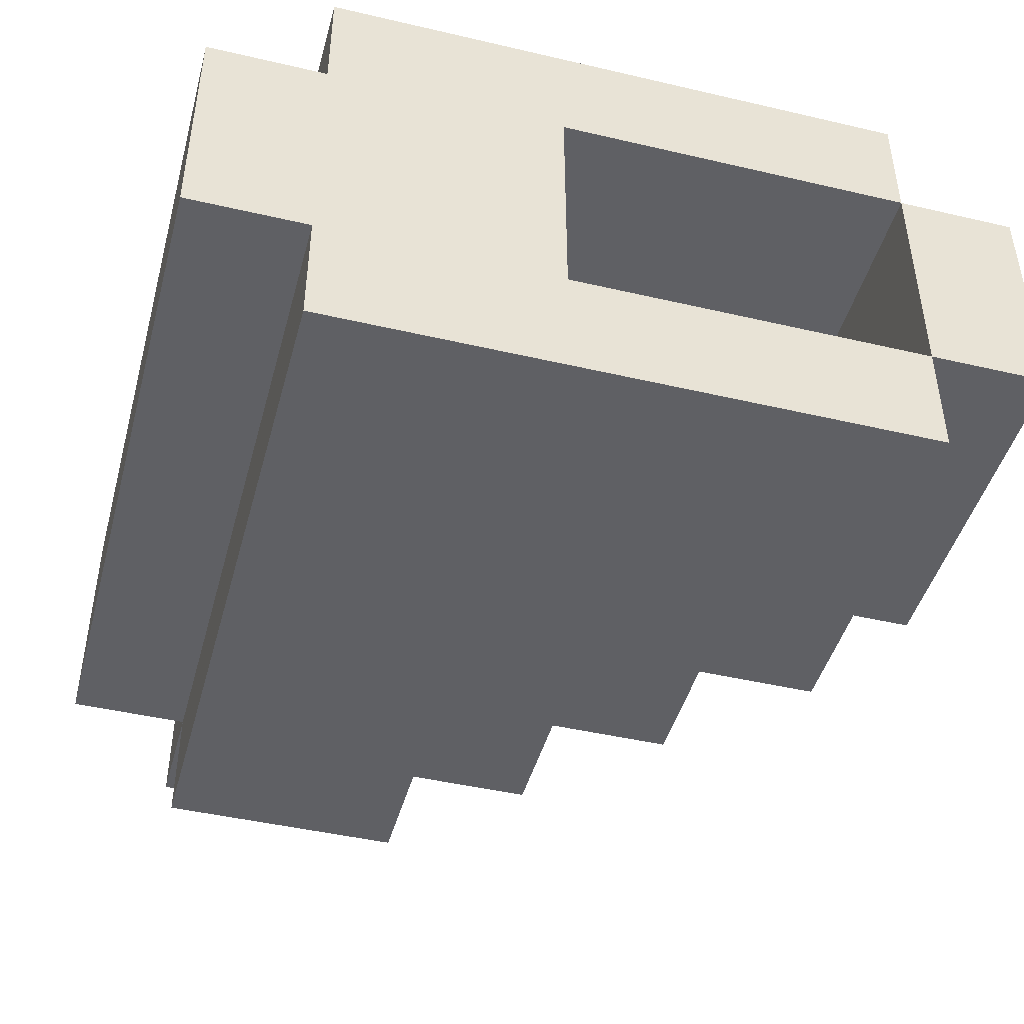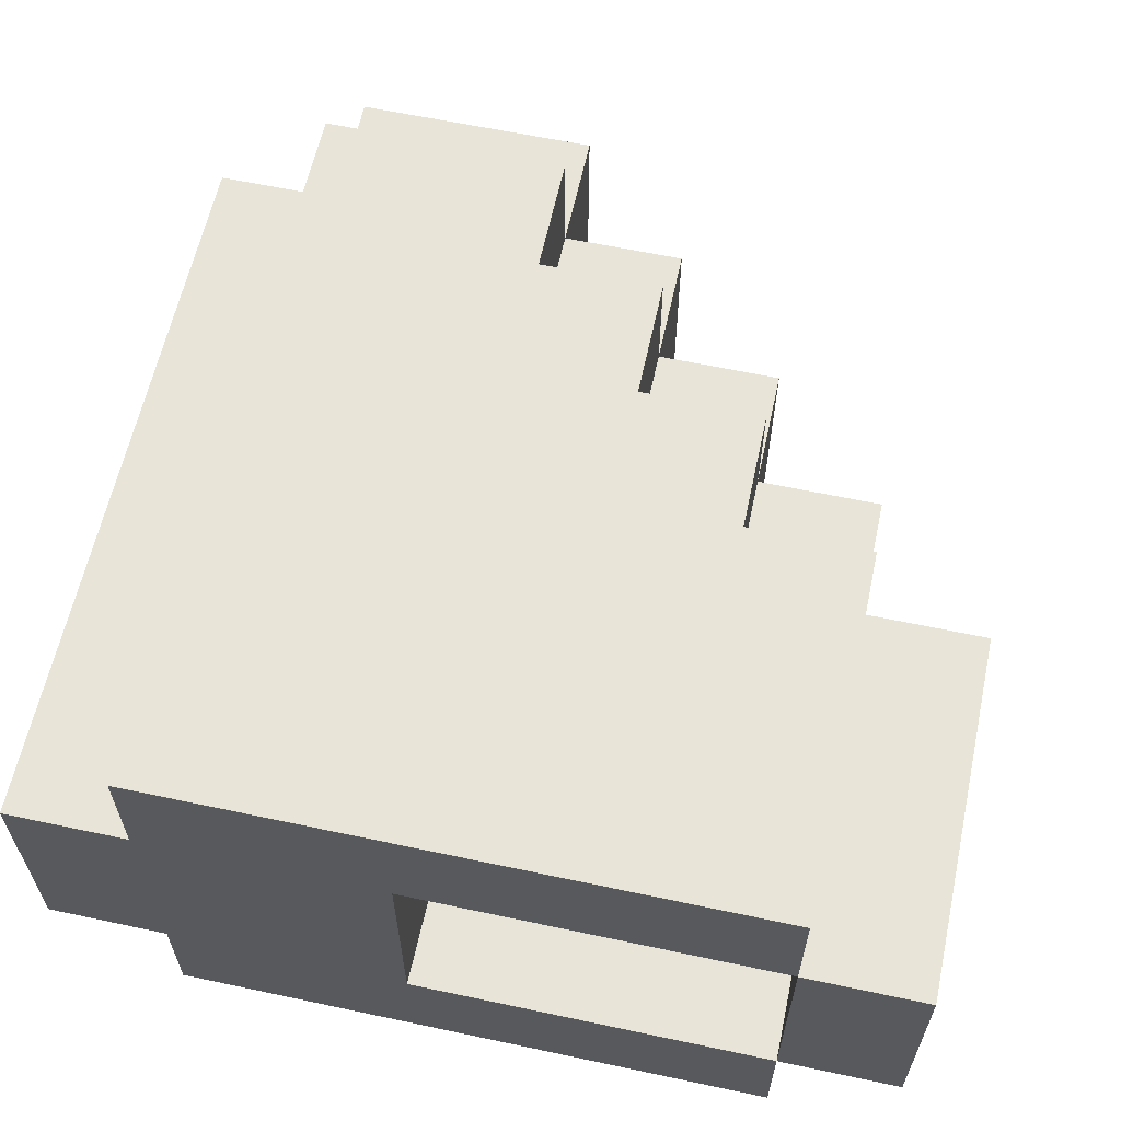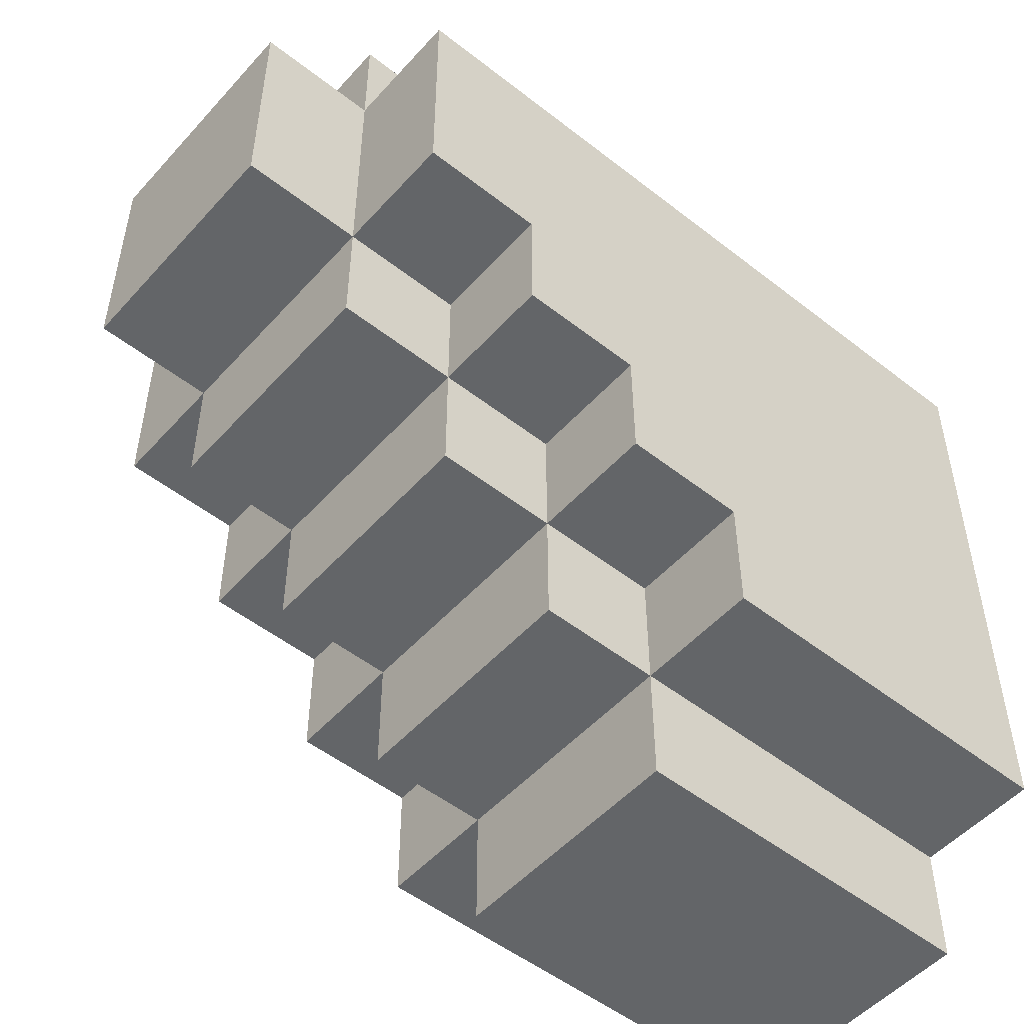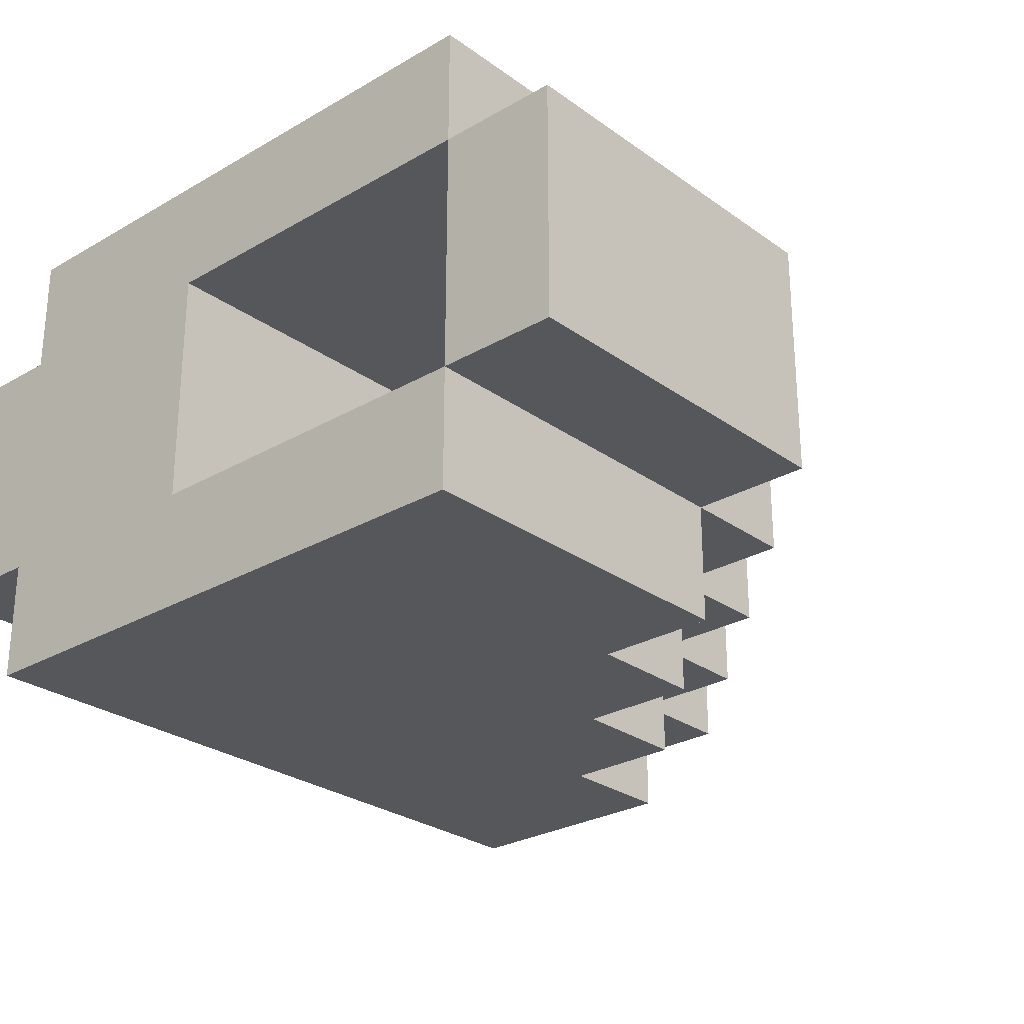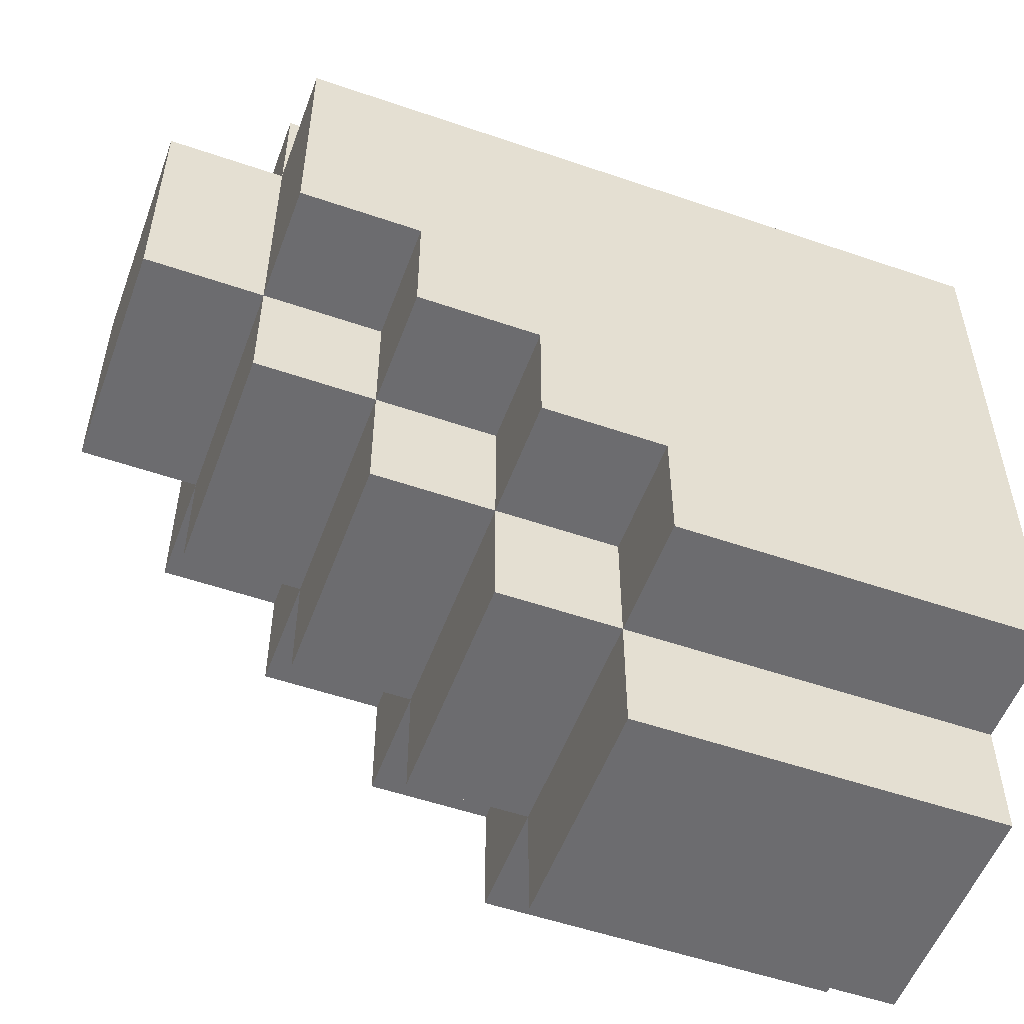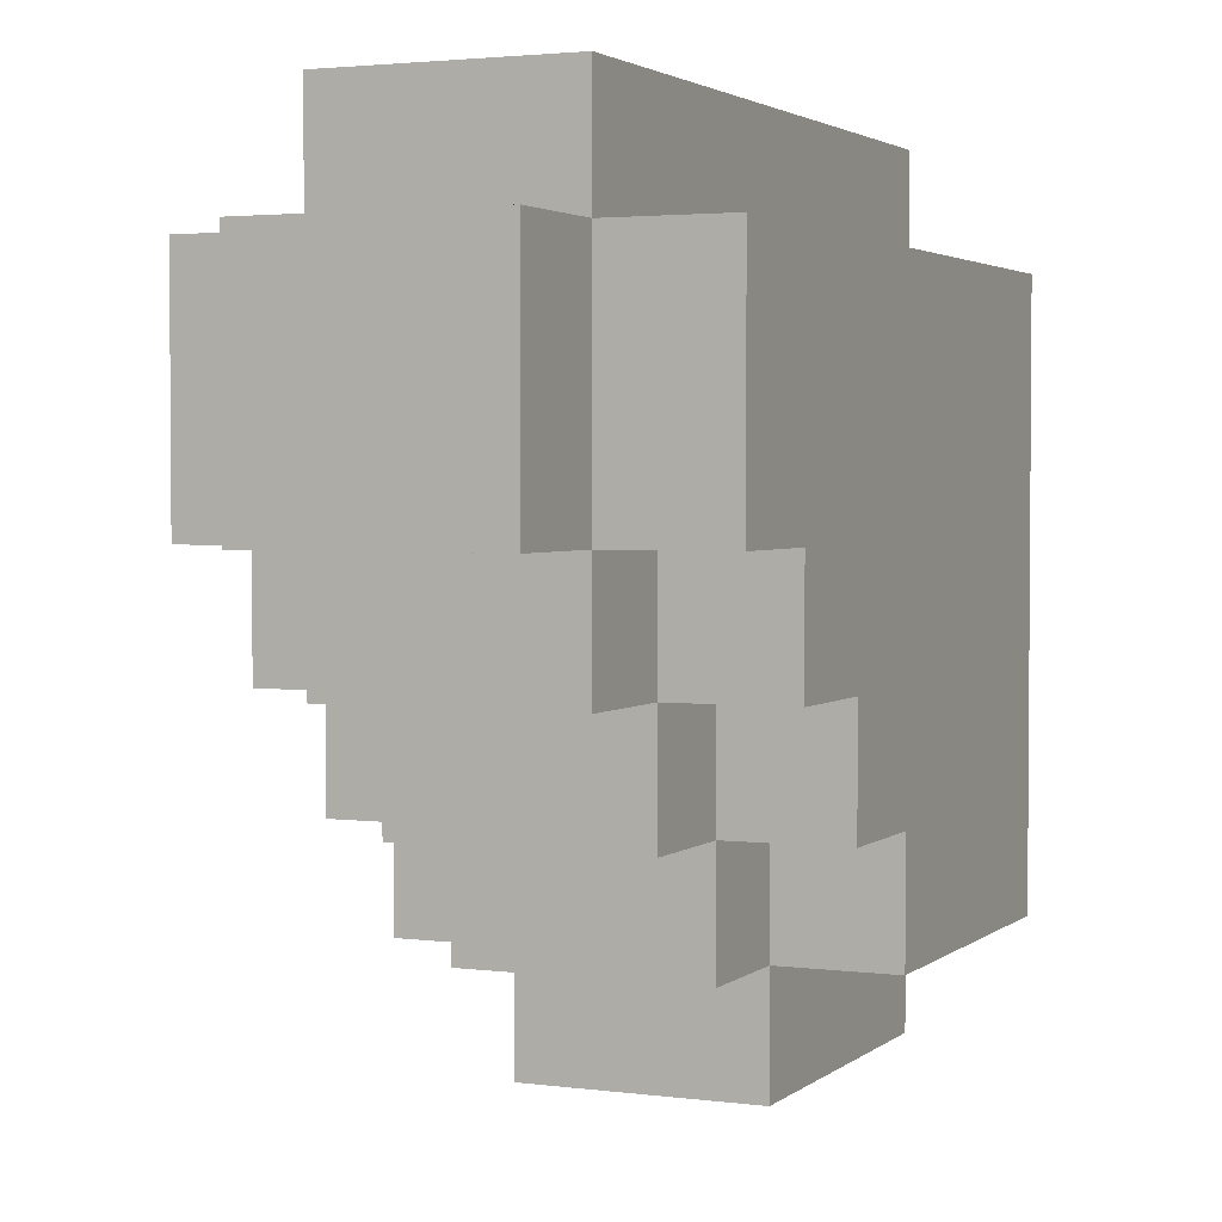
<metadata>
{"format":"obj","ext":"obj","renderer":"f3d","projection":"perspective","resolution":1024,"background":"white","views":[{"elev":-45.2,"azim":74.9,"up":"+Y"},{"elev":61.4,"azim":102.2,"up":"+Y"},{"elev":-51.4,"azim":-40.4,"up":"+Z"},{"elev":-27.0,"azim":132.0,"up":"+Y"},{"elev":-53.8,"azim":-20.1,"up":"+Z"},{"elev":2.7,"azim":-65.8,"up":"+Z"}]}
</metadata>
<code>
o
v -0.1 -0.1 0.1
v -0.1 -0.1 -0.1
v -0.1 0.1 0.1
v -0.1 0.1 -0.1
v -4.47e-08 -0.2 0.1
v -4.47e-08 -0.2 -0.1
v -4.47e-08 -0.1 0.2
v -4.47e-08 -0.1 0.1
v -4.47e-08 -0.1 -0.1
v -4.47e-08 -0.1 -0.2
v -4.47e-08 0.1 0.2
v -4.47e-08 0.1 0.1
v -4.47e-08 0.1 -0.1
v -4.47e-08 0.1 -0.2
v -4.47e-08 0.2 0.1
v -4.47e-08 0.2 -0.1
v 0.1 -0.2 -0.1
v 0.1 -0.2 -0.2
v 0.1 -0.1 -0.1
v 0.1 -0.1 -0.2
v 0.1 -0.1 -0.3
v 0.1 0.1 -0.1
v 0.1 0.1 -0.2
v 0.1 0.1 -0.3
v 0.1 0.2 -0.1
v 0.1 0.2 -0.2
v 0.2 -0.2 -0.2
v 0.2 -0.2 -0.3
v 0.2 -0.1 -0.2
v 0.2 -0.1 -0.3
v 0.2 -0.1 -0.4
v 0.2 0.1 -0.2
v 0.2 0.1 -0.3
v 0.2 0.1 -0.4
v 0.2 0.2 -0.2
v 0.2 0.2 -0.3
v 0.3 -0.2 -0.3
v 0.3 -0.2 -0.4
v 0.3 -0.1 -0.3
v 0.3 -0.1 -0.4
v 0.3 -0.1 -0.5
v 0.3 0.1 -0.3
v 0.3 0.1 -0.4
v 0.3 0.1 -0.5
v 0.3 0.2 -0.3
v 0.3 0.2 -0.4
v 0.1 -0.1 -0.1
v 0.1 -0.1 -0.2
v 0.1 0.1 -0.1
v 0.1 0.1 -0.2
v 0.2 -0.1 -0.2
v 0.2 -0.1 -0.3
v 0.2 0.1 -0.2
v 0.2 0.1 -0.3
v 0.3 -0.1 -0.3
v 0.3 -0.1 -0.4
v 0.3 0.1 -0.3
v 0.3 0.1 -0.4
v 0.6 -0.2 0.1
v 0.6 -0.2 -0.4
v 0.6 -0.1 0.2
v 0.6 -0.1 0.1
v 0.6 -0.1 -0.1
v 0.6 -0.1 -0.4
v 0.6 -0.1 -0.5
v 0.6 0.1 0.2
v 0.6 0.1 0.1
v 0.6 0.1 -0.1
v 0.6 0.1 -0.4
v 0.6 0.1 -0.5
v 0.6 0.2 0.1
v 0.6 0.2 -0.4
v -4.47e-08 -0.1 0.2
v -4.47e-08 0.1 0.2
v 0.5 -0.1 0.2
v 0.5 0.1 0.2
v 0.6 -0.1 0.2
v 0.6 0.1 0.2
v -0.1 -0.1 0.1
v -0.1 0.1 0.1
v -4.47e-08 -0.2 0.1
v -4.47e-08 -0.1 0.1
v -4.47e-08 0.1 0.1
v -4.47e-08 0.2 0.1
v 0.5 -0.2 0.1
v 0.5 -0.1 0.1
v 0.5 0.1 0.1
v 0.5 0.2 0.1
v 0.6 -0.2 0.1
v 0.6 -0.1 0.1
v 0.6 0.1 0.1
v 0.6 0.2 0.1
v 0.1 -0.1 -0.2
v 0.1 0.1 -0.2
v 0.2 -0.1 -0.2
v 0.2 0.1 -0.2
v 0.2 -0.1 -0.3
v 0.2 0.1 -0.3
v 0.3 -0.1 -0.3
v 0.3 0.1 -0.3
v 0.3 -0.1 -0.4
v 0.3 0.1 -0.4
v 0.5 -0.1 -0.4
v 0.5 0.1 -0.4
v 0.6 -0.1 -0.4
v 0.6 0.1 -0.4
v -0.1 -0.1 -0.1
v -0.1 0.1 -0.1
v -4.47e-08 -0.2 -0.1
v -4.47e-08 -0.1 -0.1
v -4.47e-08 0.1 -0.1
v -4.47e-08 0.2 -0.1
v 0.1 -0.2 -0.1
v 0.1 -0.1 -0.1
v 0.1 0.1 -0.1
v 0.1 0.2 -0.1
v 0.5 -0.1 -0.1
v 0.5 0.1 -0.1
v 0.6 -0.1 -0.1
v 0.6 0.1 -0.1
v -4.47e-08 -0.1 -0.2
v -4.47e-08 0.1 -0.2
v 0.1 -0.2 -0.2
v 0.1 -0.1 -0.2
v 0.1 0.1 -0.2
v 0.1 0.2 -0.2
v 0.2 -0.2 -0.2
v 0.2 -0.1 -0.2
v 0.2 0.1 -0.2
v 0.2 0.2 -0.2
v 0.1 -0.1 -0.3
v 0.1 0.1 -0.3
v 0.2 -0.2 -0.3
v 0.2 -0.1 -0.3
v 0.2 0.1 -0.3
v 0.2 0.2 -0.3
v 0.3 -0.2 -0.3
v 0.3 -0.1 -0.3
v 0.3 0.1 -0.3
v 0.3 0.2 -0.3
v 0.2 -0.1 -0.4
v 0.2 0.1 -0.4
v 0.3 -0.2 -0.4
v 0.3 -0.1 -0.4
v 0.3 0.1 -0.4
v 0.3 0.2 -0.4
v 0.5 -0.2 -0.4
v 0.5 -0.1 -0.4
v 0.5 0.1 -0.4
v 0.5 0.2 -0.4
v 0.6 -0.2 -0.4
v 0.6 -0.1 -0.4
v 0.6 0.1 -0.4
v 0.6 0.2 -0.4
v 0.3 -0.1 -0.5
v 0.3 0.1 -0.5
v 0.5 -0.1 -0.5
v 0.5 0.1 -0.5
v 0.6 -0.1 -0.5
v 0.6 0.1 -0.5
v -4.47e-08 -0.2 0.1
v 0.5 -0.2 0.1
v 0.6 -0.2 0.1
v -4.47e-08 -0.2 -0.1
v 0.1 -0.2 -0.1
v 0.1 -0.2 -0.2
v 0.2 -0.2 -0.2
v 0.2 -0.2 -0.3
v 0.3 -0.2 -0.3
v 0.3 -0.2 -0.4
v 0.5 -0.2 -0.4
v 0.6 -0.2 -0.4
v -4.47e-08 -0.1 0.2
v 0.5 -0.1 0.2
v 0.6 -0.1 0.2
v -0.1 -0.1 0.1
v -4.47e-08 -0.1 0.1
v 0.5 -0.1 0.1
v 0.6 -0.1 0.1
v -0.1 -0.1 -0.1
v -4.47e-08 -0.1 -0.1
v 0.1 -0.1 -0.1
v -4.47e-08 -0.1 -0.2
v 0.1 -0.1 -0.2
v 0.2 -0.1 -0.2
v 0.1 -0.1 -0.3
v 0.2 -0.1 -0.3
v 0.3 -0.1 -0.3
v 0.2 -0.1 -0.4
v 0.3 -0.1 -0.4
v 0.5 -0.1 -0.4
v 0.6 -0.1 -0.4
v 0.3 -0.1 -0.5
v 0.5 -0.1 -0.5
v 0.6 -0.1 -0.5
v 0.1 0.1 -0.1
v 0.5 0.1 -0.1
v 0.6 0.1 -0.1
v 0.1 0.1 -0.2
v 0.2 0.1 -0.2
v 0.2 0.1 -0.3
v 0.3 0.1 -0.3
v 0.3 0.1 -0.4
v 0.5 0.1 -0.4
v 0.6 0.1 -0.4
v 0.1 -0.1 -0.1
v 0.5 -0.1 -0.1
v 0.6 -0.1 -0.1
v 0.1 -0.1 -0.2
v 0.2 -0.1 -0.2
v 0.2 -0.1 -0.3
v 0.3 -0.1 -0.3
v 0.3 -0.1 -0.4
v 0.5 -0.1 -0.4
v 0.6 -0.1 -0.4
v -4.47e-08 0.1 0.2
v 0.5 0.1 0.2
v 0.6 0.1 0.2
v -0.1 0.1 0.1
v -4.47e-08 0.1 0.1
v 0.5 0.1 0.1
v 0.6 0.1 0.1
v -0.1 0.1 -0.1
v -4.47e-08 0.1 -0.1
v 0.1 0.1 -0.1
v -4.47e-08 0.1 -0.2
v 0.1 0.1 -0.2
v 0.2 0.1 -0.2
v 0.1 0.1 -0.3
v 0.2 0.1 -0.3
v 0.3 0.1 -0.3
v 0.2 0.1 -0.4
v 0.3 0.1 -0.4
v 0.5 0.1 -0.4
v 0.6 0.1 -0.4
v 0.3 0.1 -0.5
v 0.5 0.1 -0.5
v 0.6 0.1 -0.5
v -4.47e-08 0.2 0.1
v 0.5 0.2 0.1
v 0.6 0.2 0.1
v -4.47e-08 0.2 -0.1
v 0.1 0.2 -0.1
v 0.1 0.2 -0.2
v 0.2 0.2 -0.2
v 0.2 0.2 -0.3
v 0.3 0.2 -0.3
v 0.3 0.2 -0.4
v 0.5 0.2 -0.4
v 0.6 0.2 -0.4
f 3 2 1
f 4 2 3
f 8 6 5
f 9 6 8
f 11 8 7
f 12 8 11
f 13 10 9
f 14 10 13
f 15 13 12
f 16 13 15
f 19 18 17
f 20 18 19
f 23 21 20
f 24 21 23
f 25 23 22
f 26 23 25
f 29 28 27
f 30 28 29
f 33 31 30
f 34 31 33
f 35 33 32
f 36 33 35
f 39 38 37
f 40 38 39
f 43 41 40
f 44 41 43
f 45 43 42
f 46 43 45
f 47 48 49
f 49 48 50
f 51 52 53
f 53 52 54
f 55 56 57
f 57 56 58
f 59 60 62
f 62 60 63
f 63 60 64
f 61 62 66
f 62 63 67
f 66 62 67
f 67 63 68
f 64 65 69
f 69 65 70
f 67 68 71
f 68 69 71
f 71 69 72
f 75 74 73
f 76 74 75
f 77 76 75
f 78 76 77
f 82 80 79
f 83 80 82
f 85 82 81
f 86 82 85
f 87 84 83
f 88 84 87
f 89 86 85
f 90 86 89
f 91 88 87
f 92 88 91
f 95 94 93
f 96 94 95
f 99 98 97
f 100 98 99
f 103 102 101
f 104 102 103
f 105 104 103
f 106 104 105
f 107 108 110
f 110 108 111
f 109 110 113
f 113 110 114
f 111 112 115
f 115 112 116
f 114 115 117
f 117 115 118
f 117 118 119
f 119 118 120
f 121 122 124
f 124 122 125
f 123 124 127
f 127 124 128
f 125 126 129
f 129 126 130
f 131 132 134
f 134 132 135
f 133 134 137
f 137 134 138
f 135 136 139
f 139 136 140
f 141 142 144
f 144 142 145
f 143 144 147
f 147 144 148
f 145 146 149
f 149 146 150
f 147 148 151
f 151 148 152
f 149 150 153
f 153 150 154
f 155 156 157
f 157 156 158
f 157 158 159
f 159 158 160
f 164 162 161
f 165 162 164
f 166 162 165
f 167 162 166
f 168 162 167
f 169 162 168
f 170 162 169
f 171 163 162
f 171 162 170
f 172 163 171
f 177 174 173
f 178 175 174
f 178 174 177
f 179 175 178
f 180 177 176
f 181 177 180
f 183 182 181
f 184 182 183
f 186 185 184
f 187 185 186
f 189 188 187
f 190 188 189
f 193 191 190
f 194 192 191
f 194 191 193
f 195 192 194
f 199 197 196
f 200 197 199
f 201 197 200
f 202 197 201
f 203 197 202
f 204 198 197
f 204 197 203
f 205 198 204
f 206 207 209
f 209 207 210
f 210 207 211
f 211 207 212
f 212 207 213
f 207 208 214
f 213 207 214
f 214 208 215
f 216 217 220
f 217 218 221
f 220 217 221
f 221 218 222
f 219 220 223
f 223 220 224
f 224 225 226
f 226 225 227
f 227 228 229
f 229 228 230
f 230 231 232
f 232 231 233
f 233 234 236
f 234 235 237
f 236 234 237
f 237 235 238
f 239 240 242
f 242 240 243
f 243 240 244
f 244 240 245
f 245 240 246
f 246 240 247
f 247 240 248
f 240 241 249
f 248 240 249
f 249 241 250

</code>
